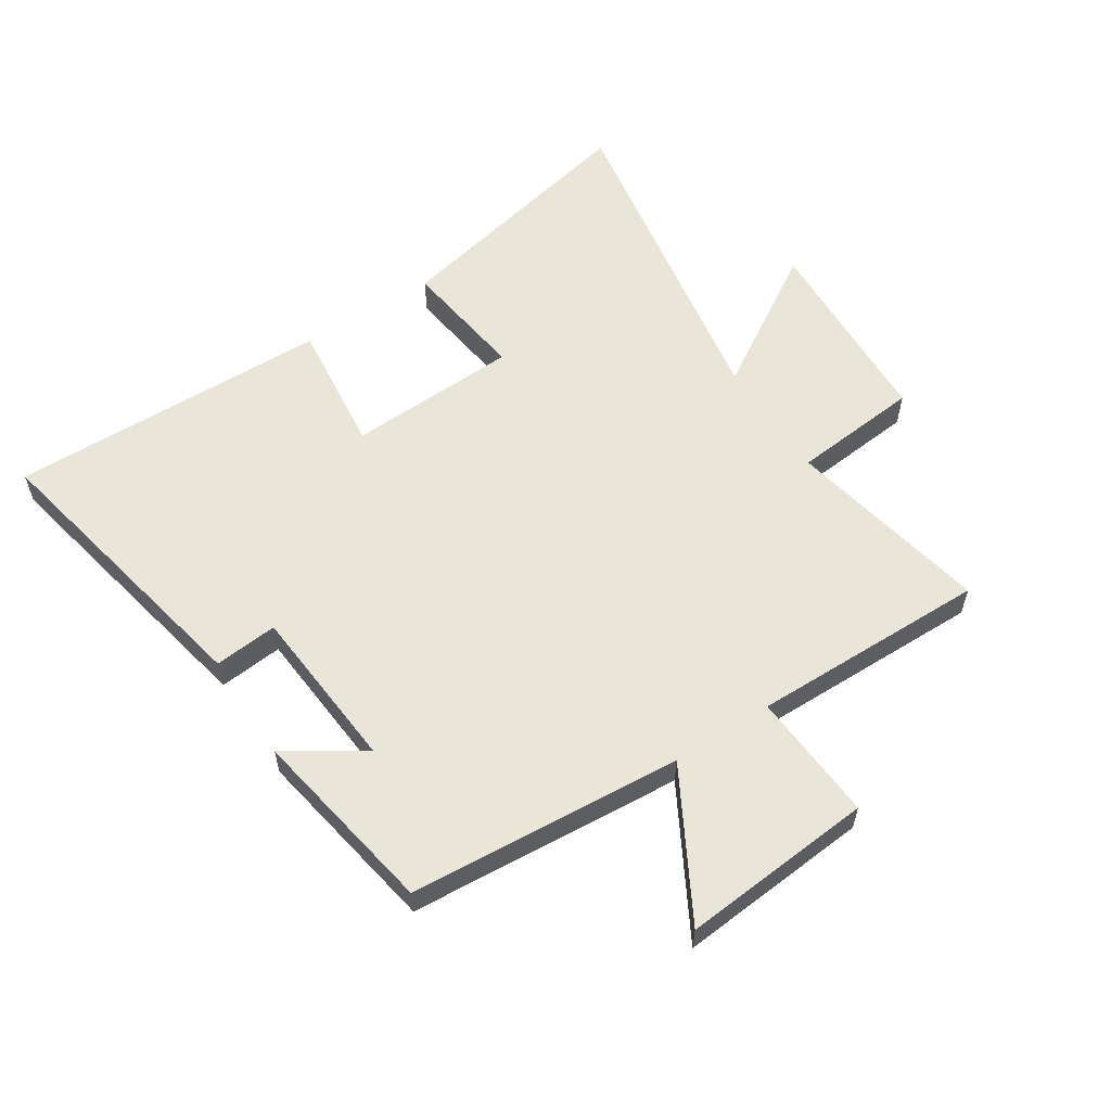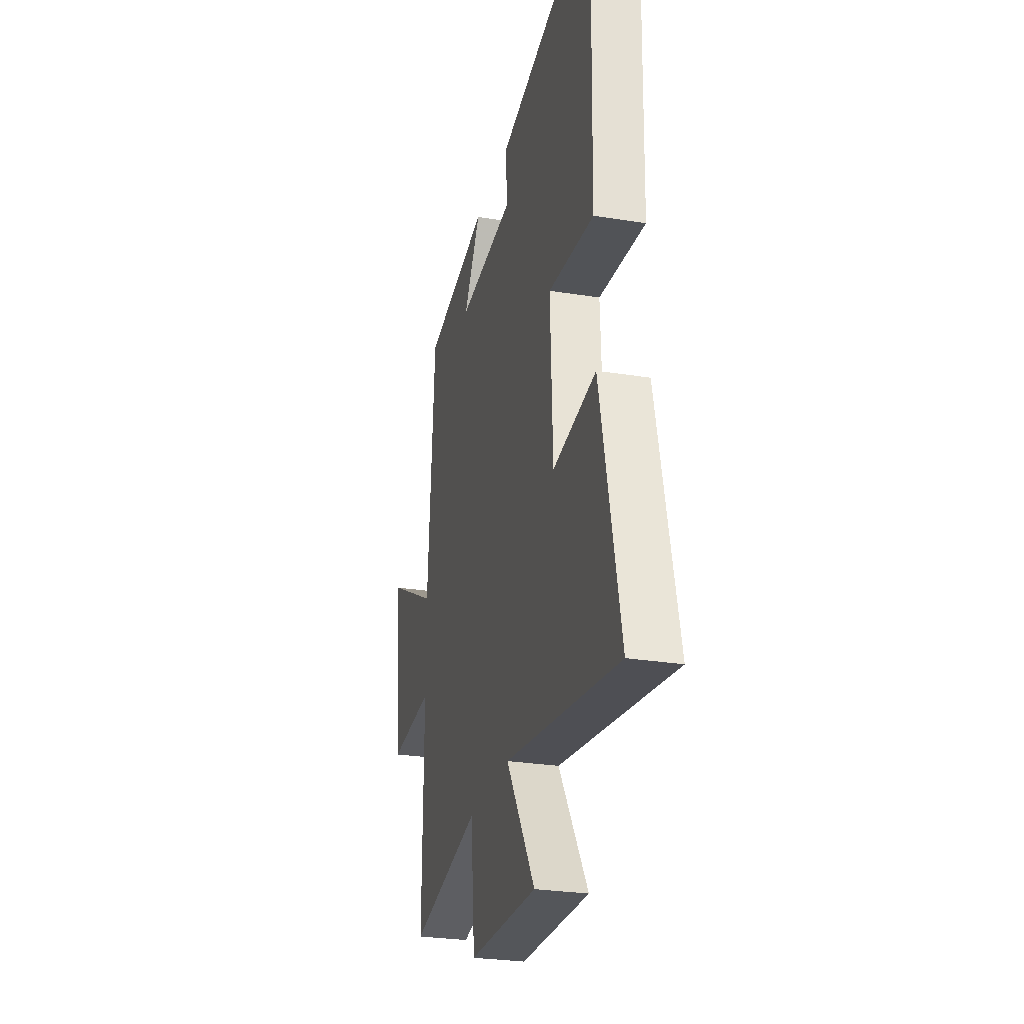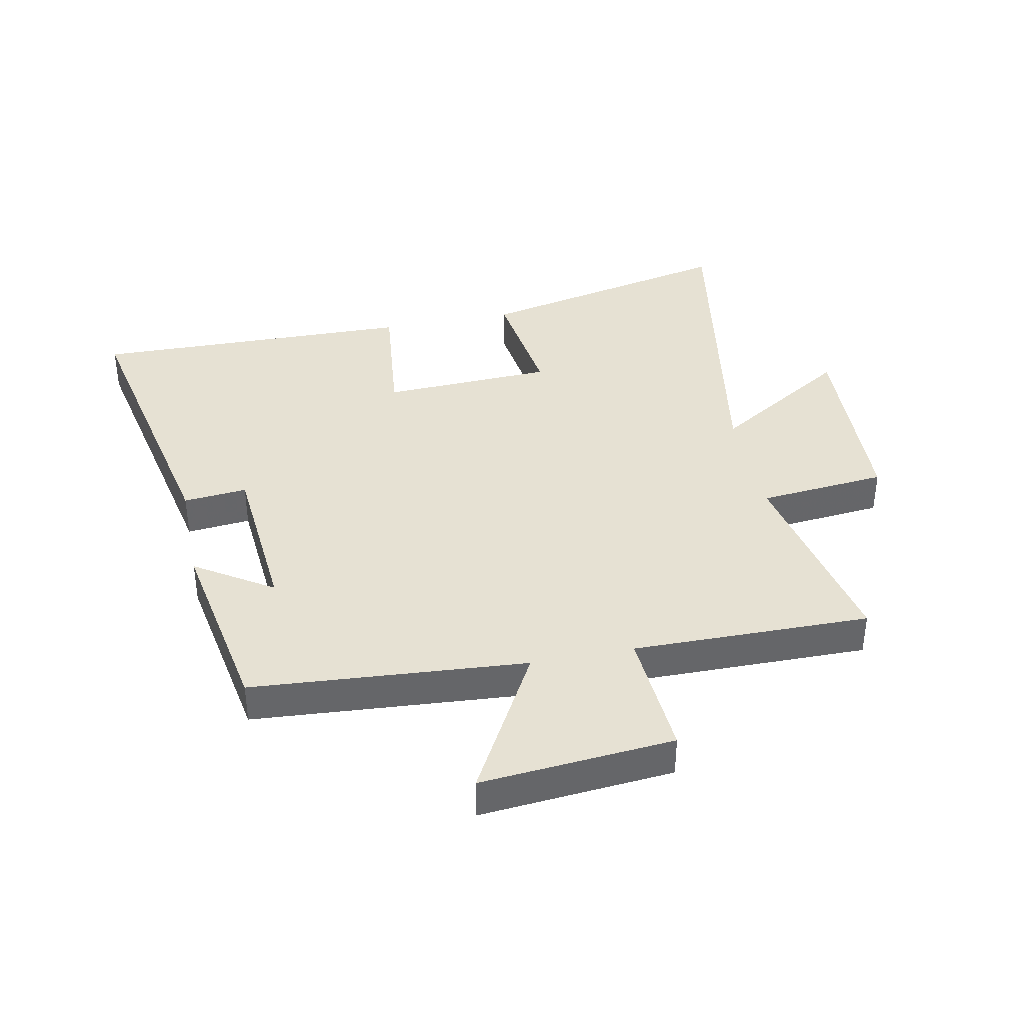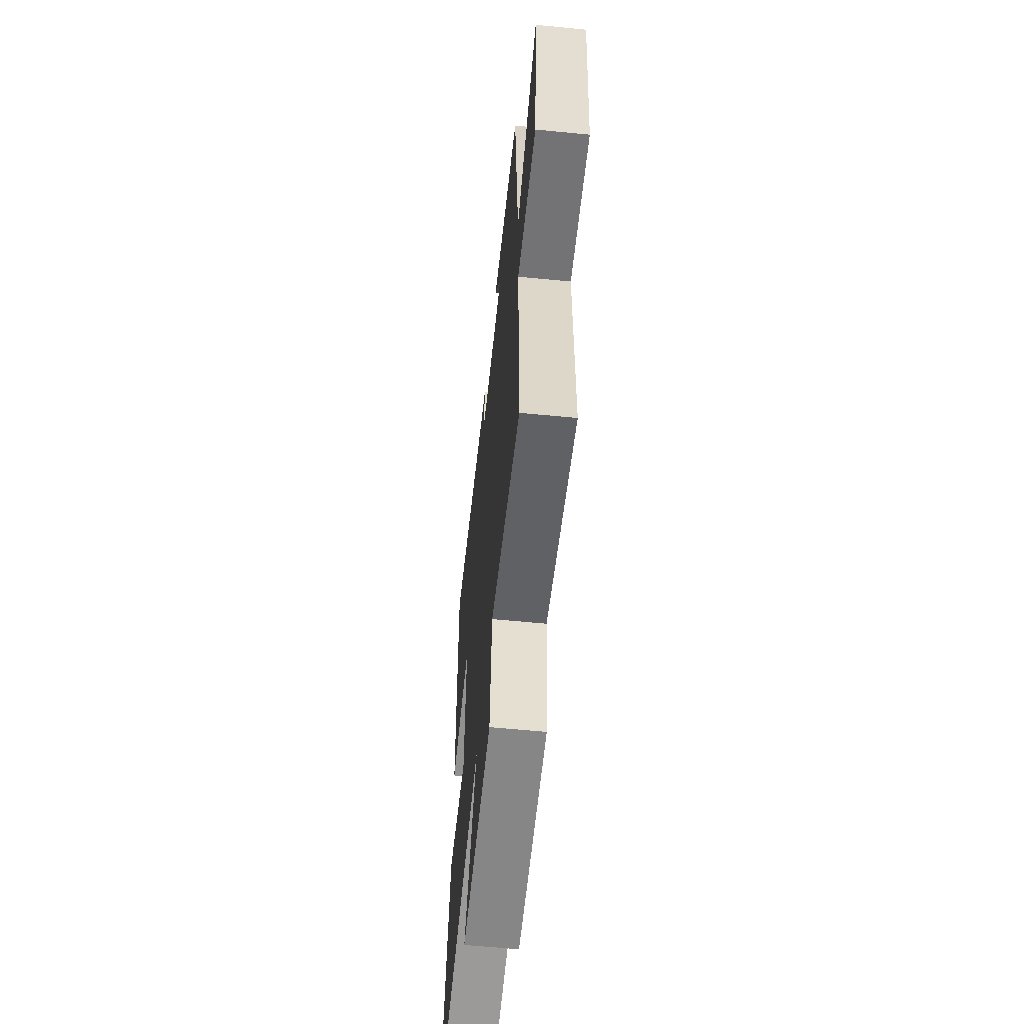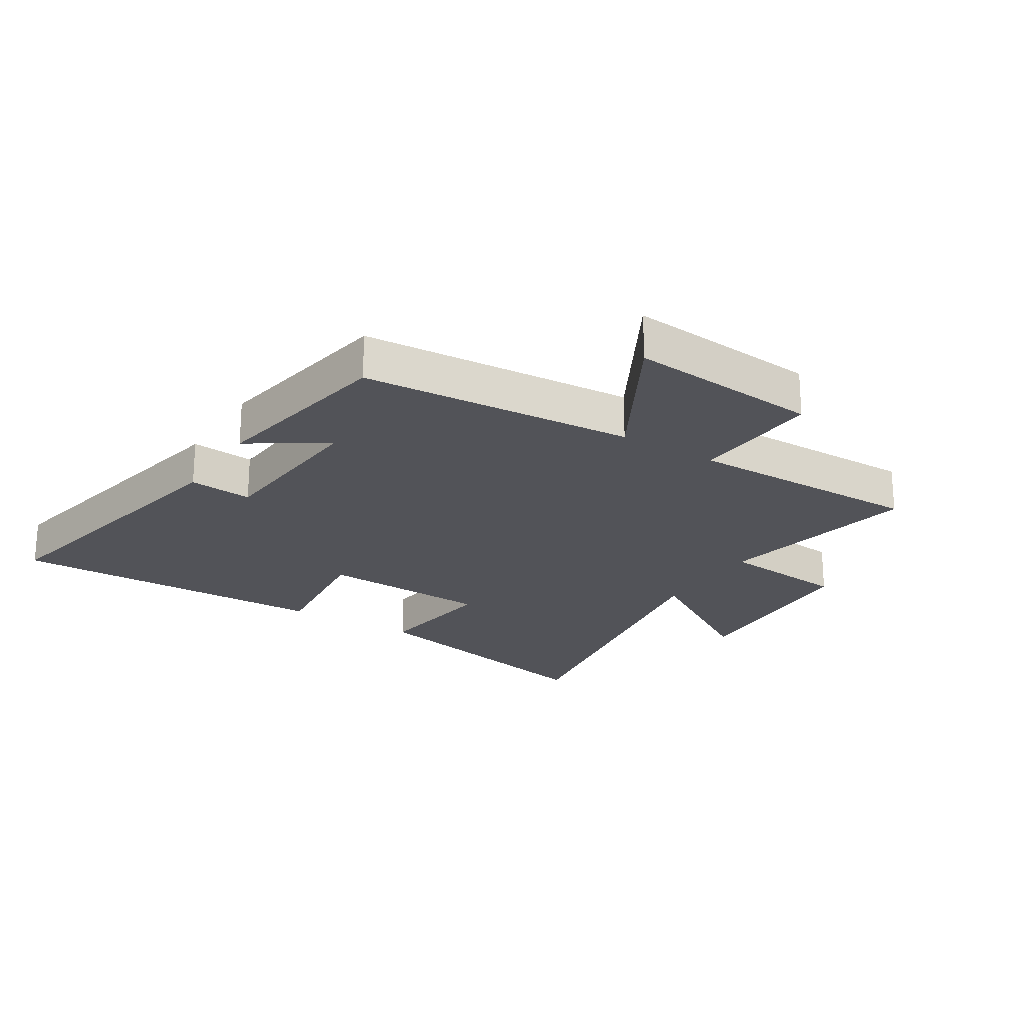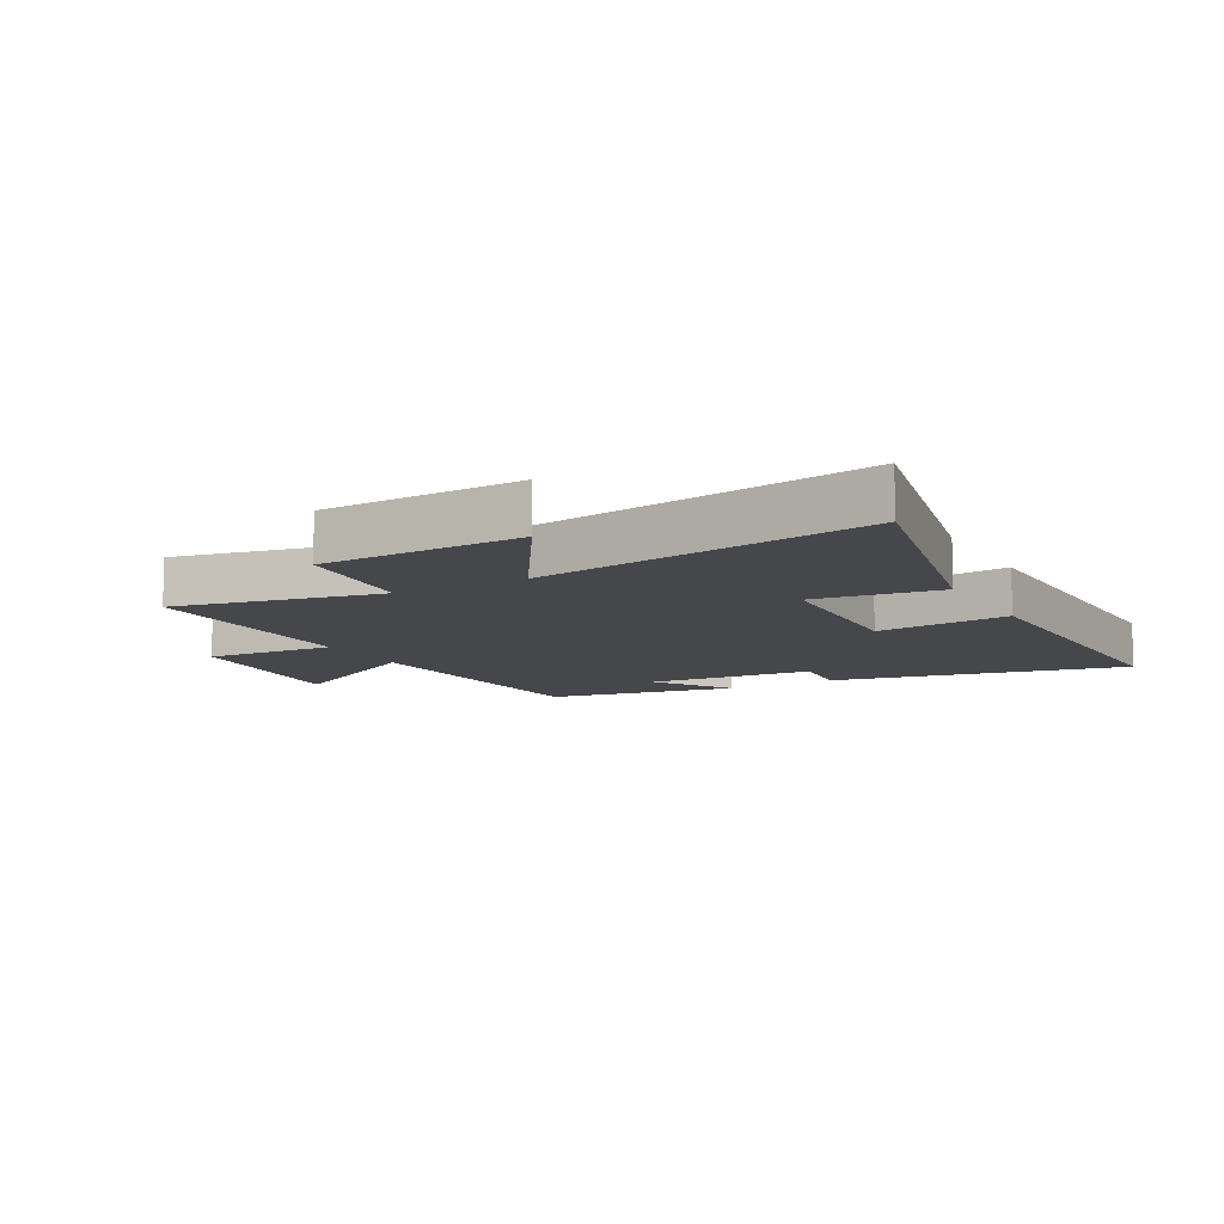
<metadata>
{"format":"obj","ext":"obj","renderer":"f3d","projection":"perspective","resolution":1024,"background":"white","views":[{"elev":58.2,"azim":57.1,"up":"+Y"},{"elev":-27.7,"azim":-103.9,"up":"+Z"},{"elev":38.6,"azim":78.6,"up":"+Y"},{"elev":-59.7,"azim":84.2,"up":"+Z"},{"elev":-22.7,"azim":58.0,"up":"+Y"},{"elev":-10.2,"azim":-151.1,"up":"+Y"}]}
</metadata>
<code>
v -0.595 0.07 -0.593
v -0.5 0.07 -0.163
v -0.292 0.07 -0.191
v -0.28 0.07 0.091
v -0.5 0.07 0.067
v -0.511 0.07 0.599
v -0.028 0.07 0.5
v -0.038 0.07 0.395
v 0.236 0.07 0.373
v 0.154 0.07 0.5
v 0.467 0.07 0.445
v 0.5 0.07 -0.007
v 0.742 0.07 0.127
v 0.714 0.07 -0.191
v 0.5 0.07 -0.177
v 0.504 0.07 -0.568
v 0.167 0.07 -0.5
v 0.147 0.07 -0.711
v -0.183 0.07 -0.725
v -0.043 0.07 -0.5
v -0.595 0 -0.593
v -0.5 0 -0.163
v -0.292 0 -0.191
v -0.28 0 0.091
v -0.5 0 0.067
v -0.511 0 0.599
v -0.028 0 0.5
v -0.038 0 0.395
v 0.236 0 0.373
v 0.154 0 0.5
v 0.467 0 0.445
v 0.5 0 -0.007
v 0.742 0 0.127
v 0.714 0 -0.191
v 0.5 0 -0.177
v 0.504 0 -0.568
v 0.167 0 -0.5
v 0.147 0 -0.711
v -0.183 0 -0.725
v -0.043 0 -0.5
f 17 18 19 20
f 15 16 17
f 15 17 20
f 12 13 14 15
f 9 10 11 12
f 8 9 12 15
f 5 6 7 8
f 4 5 8
f 3 4 8 15
f 20 1 2 3
f 3 15 20
f 40 39 38 37
f 37 36 35
f 40 37 35
f 35 34 33 32
f 32 31 30 29
f 35 32 29 28
f 28 27 26 25
f 28 25 24
f 35 28 24 23
f 23 22 21 40
f 40 35 23
f 1 21 22 2
f 2 22 23 3
f 3 23 24 4
f 4 24 25 5
f 5 25 26 6
f 6 26 27 7
f 7 27 28 8
f 8 28 29 9
f 9 29 30 10
f 10 30 31 11
f 11 31 32 12
f 12 32 33 13
f 13 33 34 14
f 14 34 35 15
f 15 35 36 16
f 16 36 37 17
f 17 37 38 18
f 18 38 39 19
f 19 39 40 20
f 20 40 21 1

</code>
